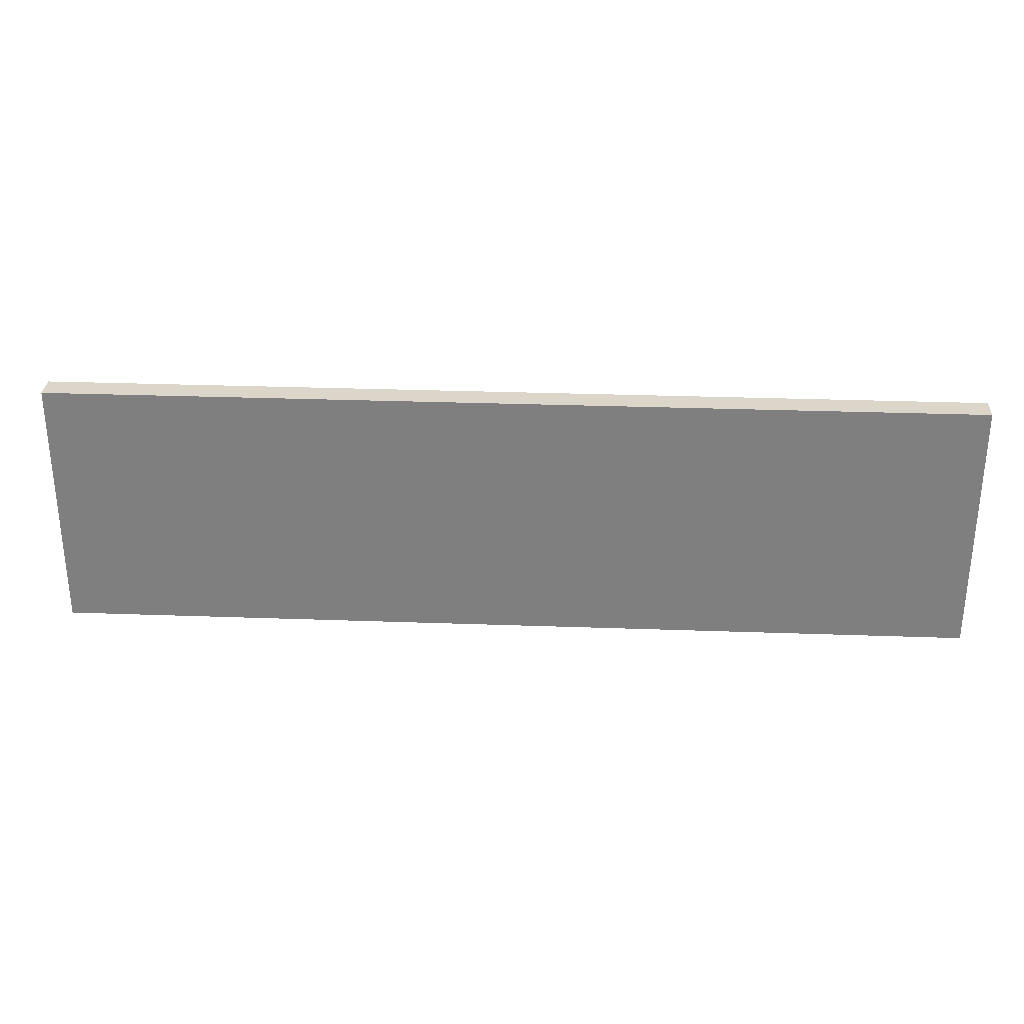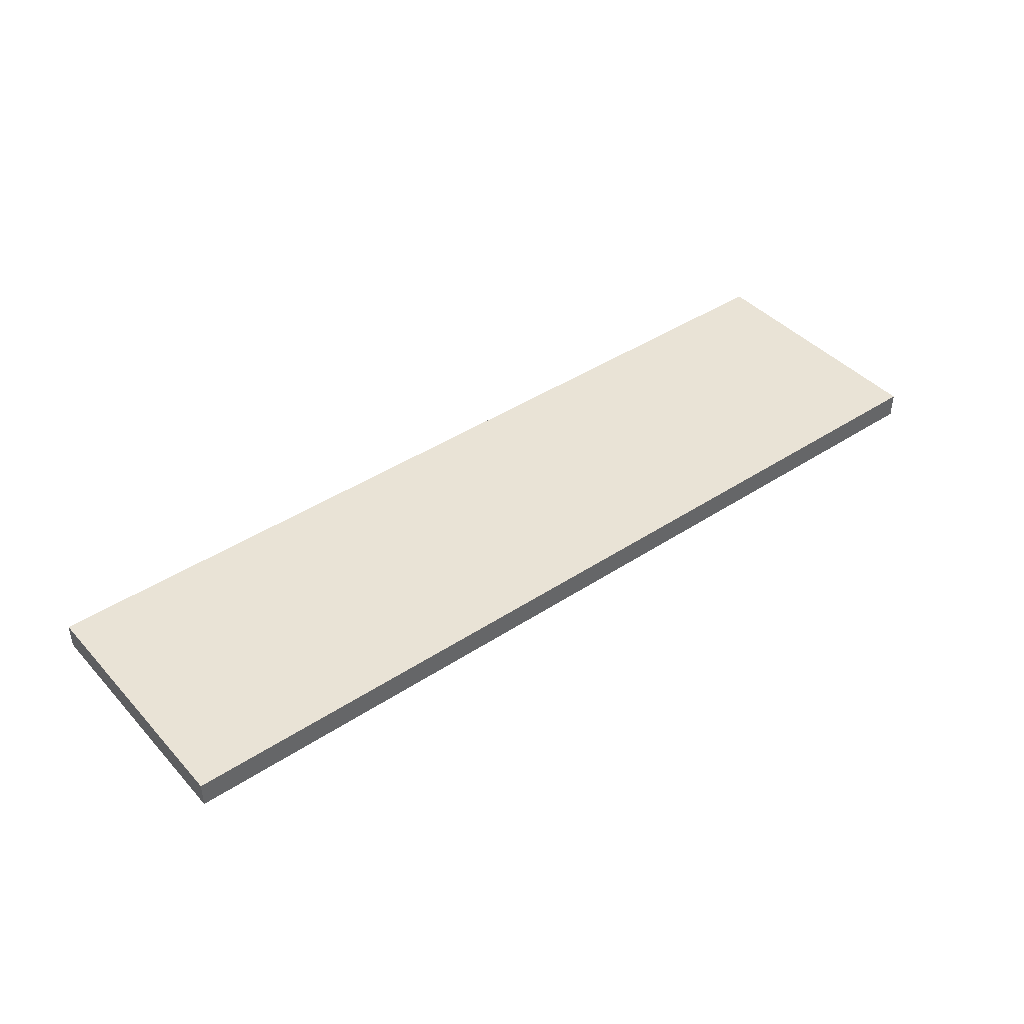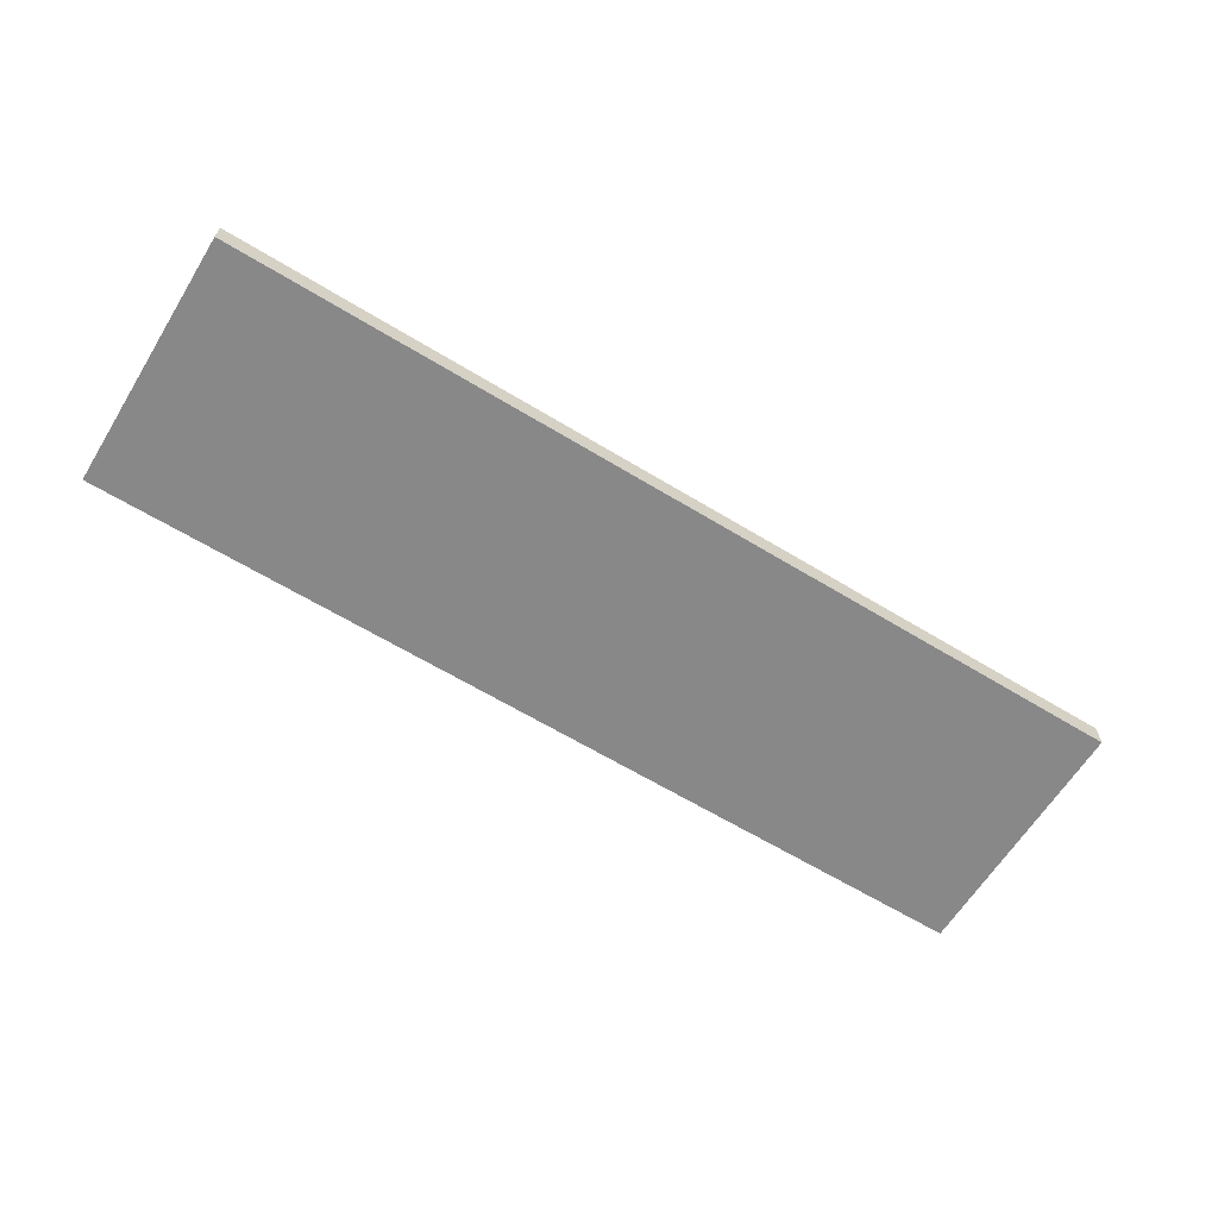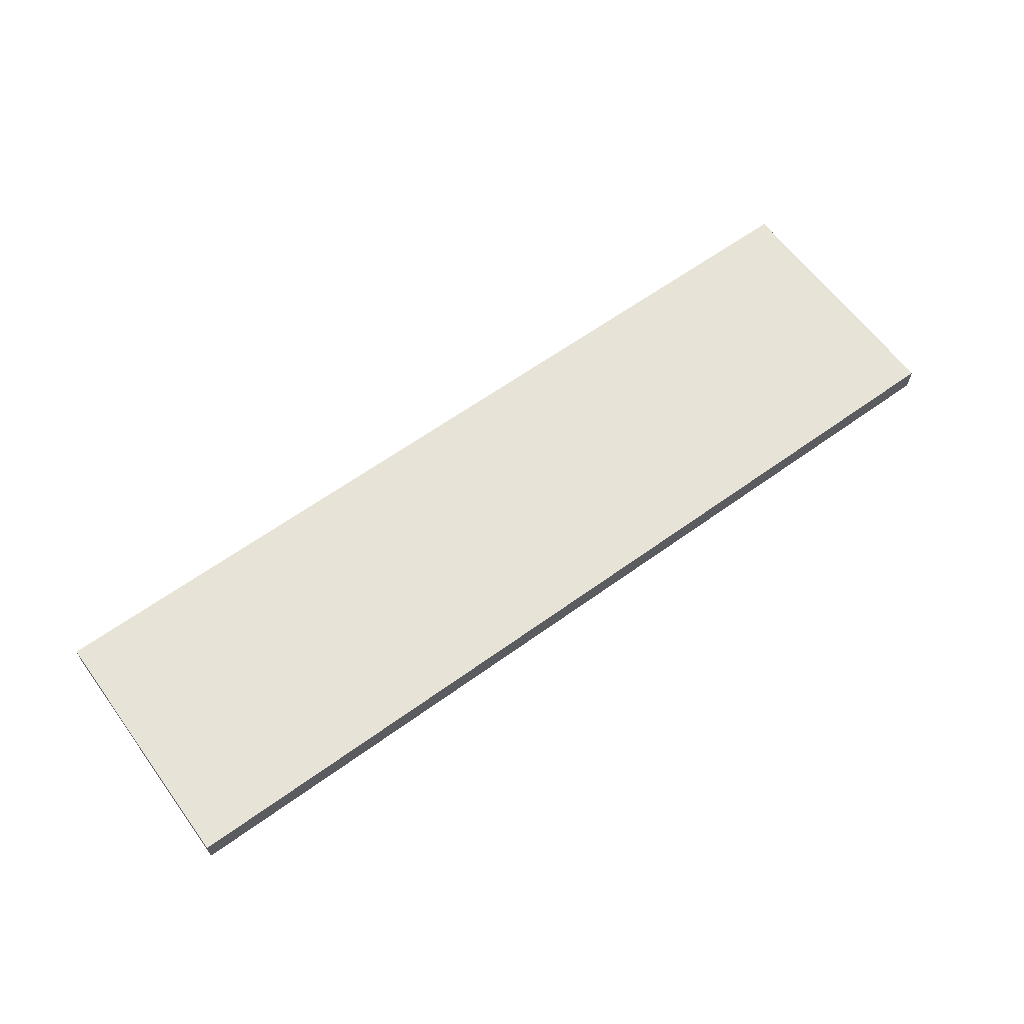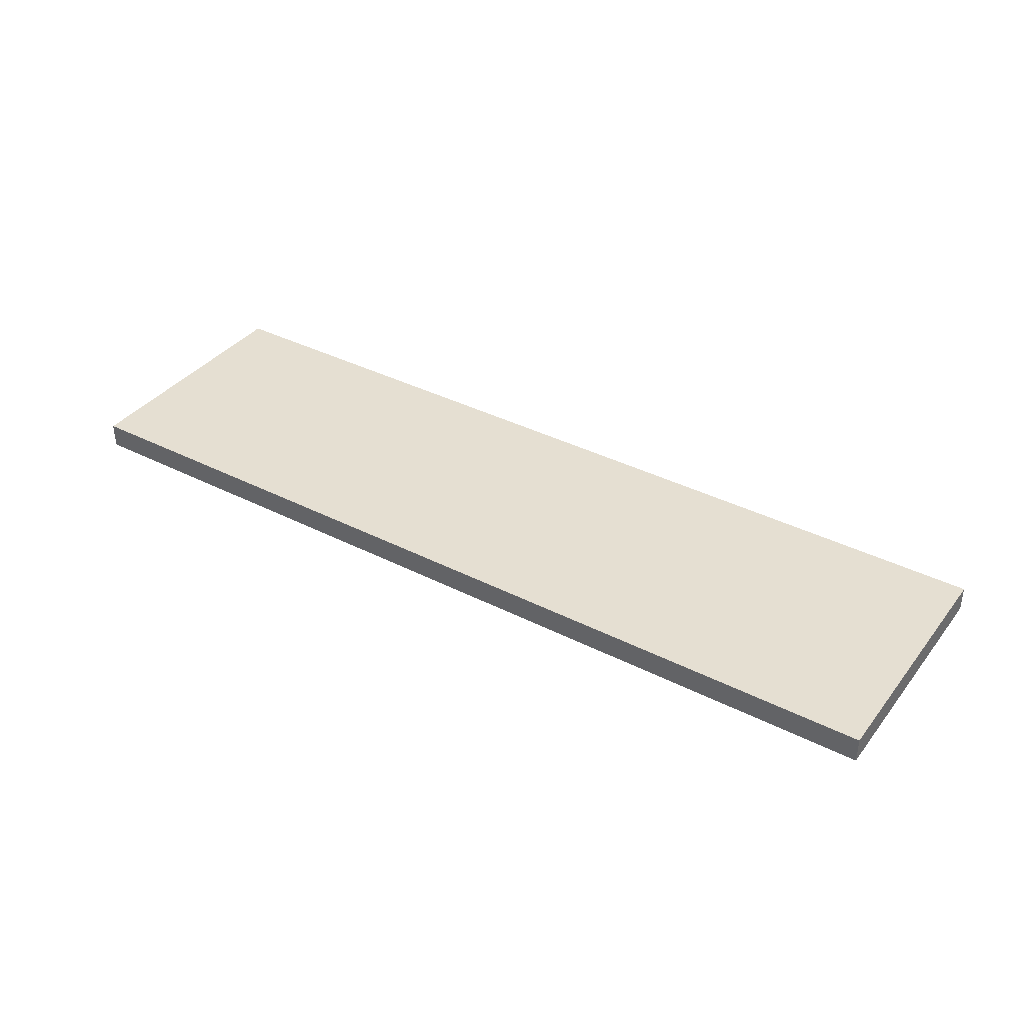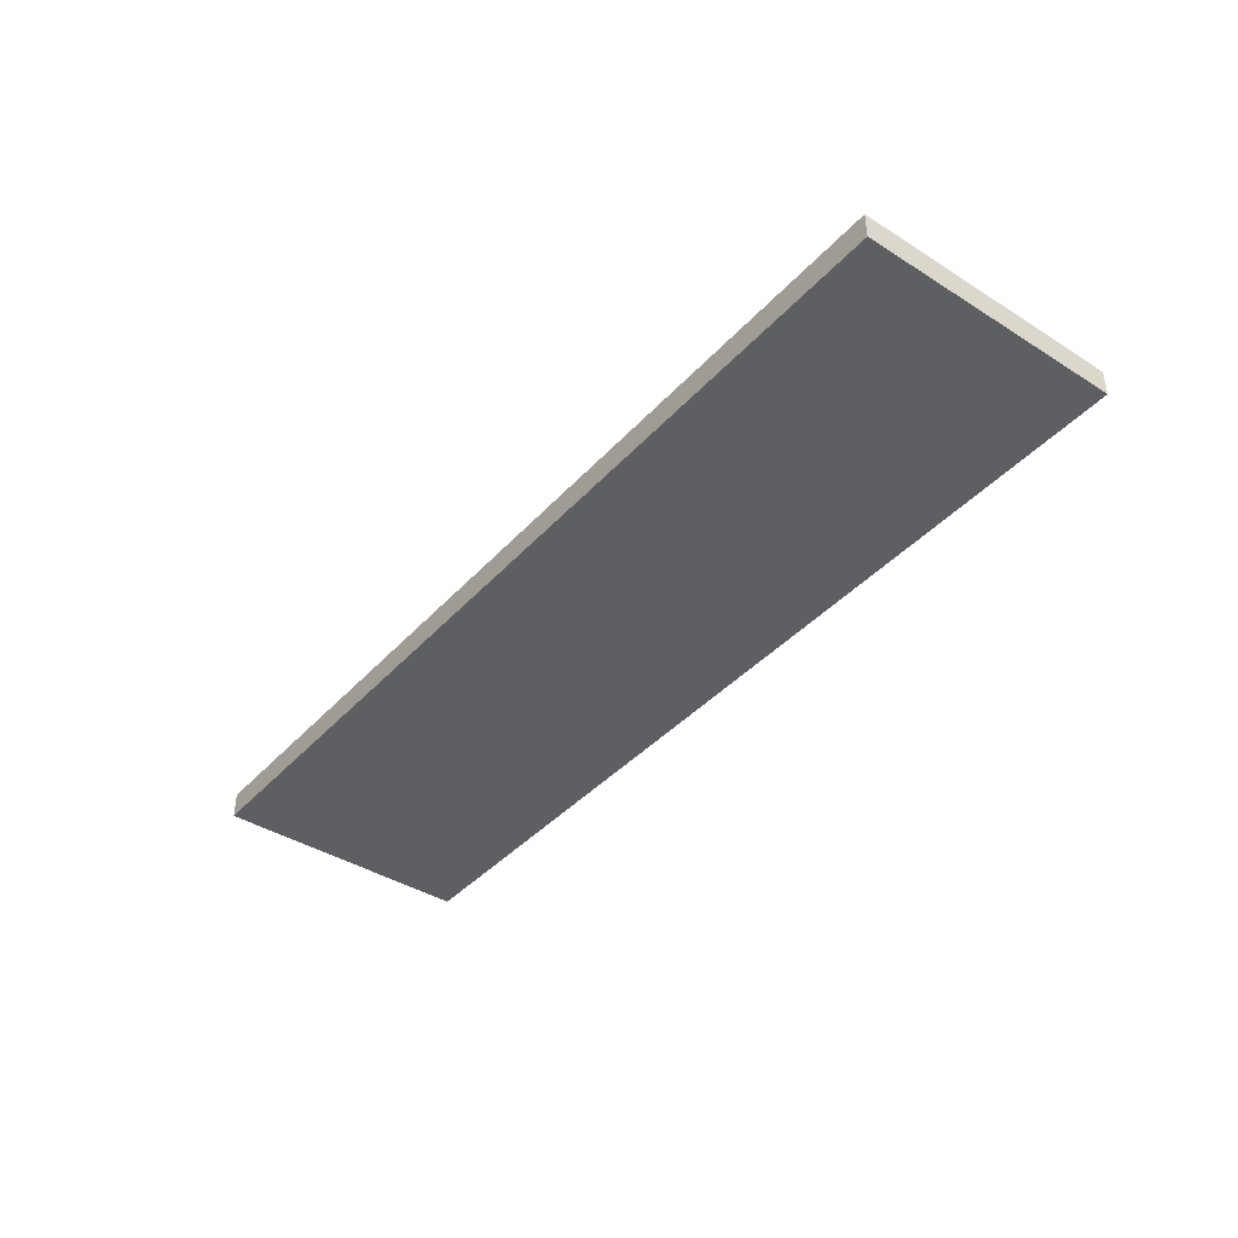
<metadata>
{"format":"obj","ext":"obj","renderer":"f3d","projection":"perspective","resolution":1024,"background":"white","views":[{"elev":29.8,"azim":-177.0,"up":"+Y"},{"elev":42.0,"azim":141.7,"up":"+Z"},{"elev":-62.9,"azim":-31.7,"up":"+Z"},{"elev":62.3,"azim":-36.2,"up":"+Z"},{"elev":37.3,"azim":33.2,"up":"+Z"},{"elev":-40.5,"azim":-127.7,"up":"+Z"}]}
</metadata>
<code>
o drawer_4_front_panel
v 2.7 8.15 2
v 2.7 6.65 2
v 2.7 8.15 1.85
v 2.7 6.65 2
v 2.7 6.65 1.85
v 2.7 8.15 1.85
v -2.7 8.15 1.85
v -2.7 6.65 1.85
v -2.7 8.15 2
v -2.7 6.65 1.85
v -2.7 6.65 2
v -2.7 8.15 2
v -2.7 8.15 1.85
v -2.7 8.15 2
v 2.7 8.15 1.85
v -2.7 8.15 2
v 2.7 8.15 2
v 2.7 8.15 1.85
v -2.7 6.65 2
v -2.7 6.65 1.85
v 2.7 6.65 2
v -2.7 6.65 1.85
v 2.7 6.65 1.85
v 2.7 6.65 2
v -2.7 8.15 2
v -2.7 6.65 2
v 2.7 8.15 2
v -2.7 6.65 2
v 2.7 6.65 2
v 2.7 8.15 2
v 2.7 8.15 1.85
v 2.7 6.65 1.85
v -2.7 8.15 1.85
v 2.7 6.65 1.85
v -2.7 6.65 1.85
v -2.7 8.15 1.85
f 1 2 3
f 4 5 6
f 7 8 9
f 10 11 12
f 13 14 15
f 16 17 18
f 19 20 21
f 22 23 24
f 25 26 27
f 28 29 30
f 31 32 33
f 34 35 36

</code>
